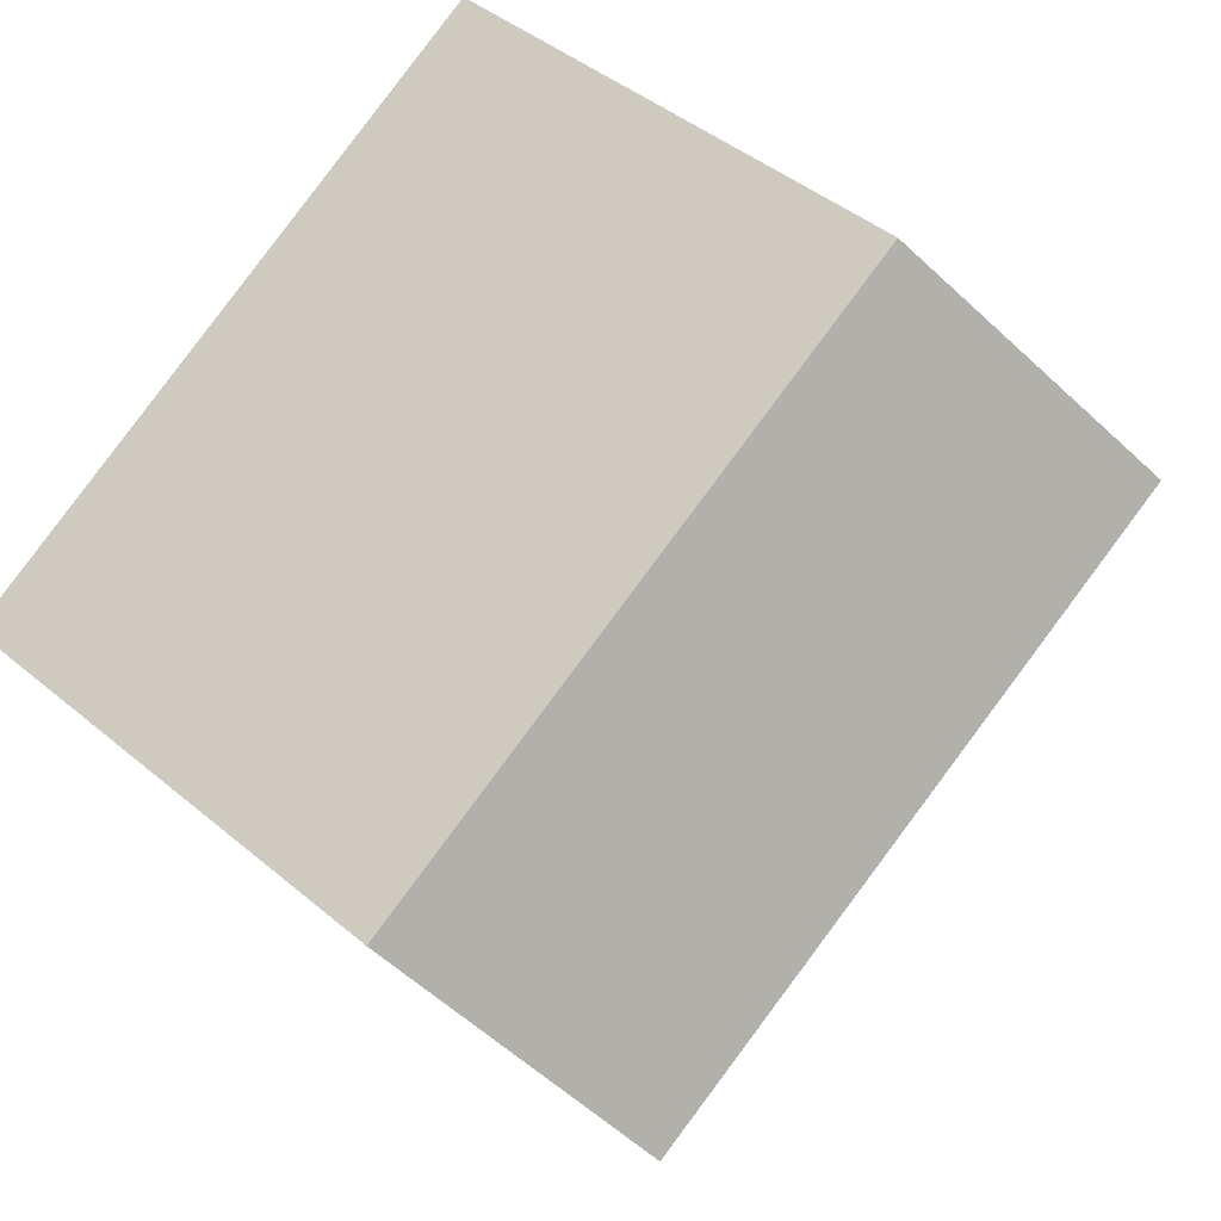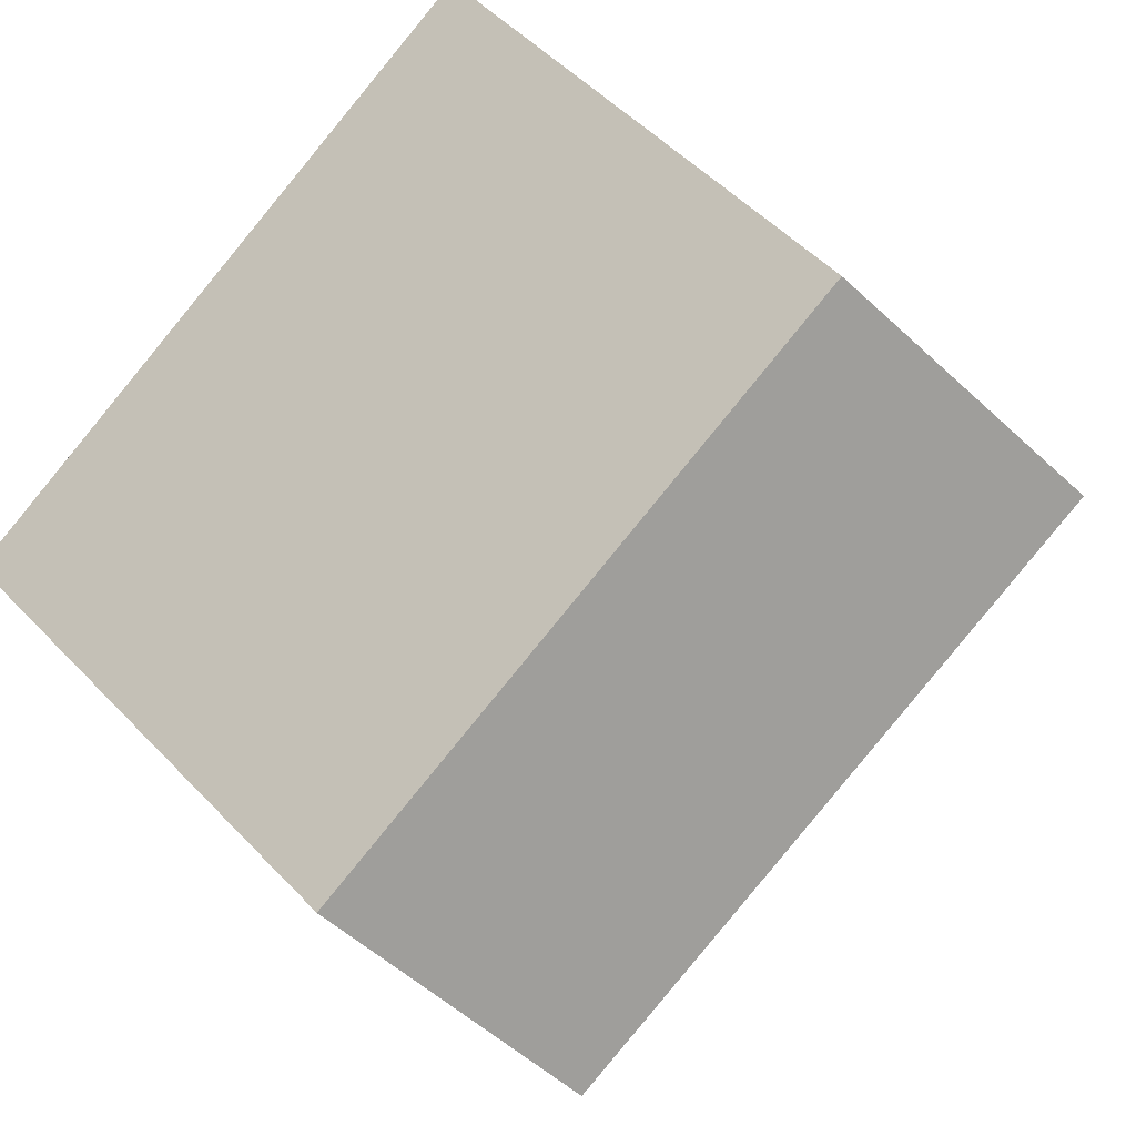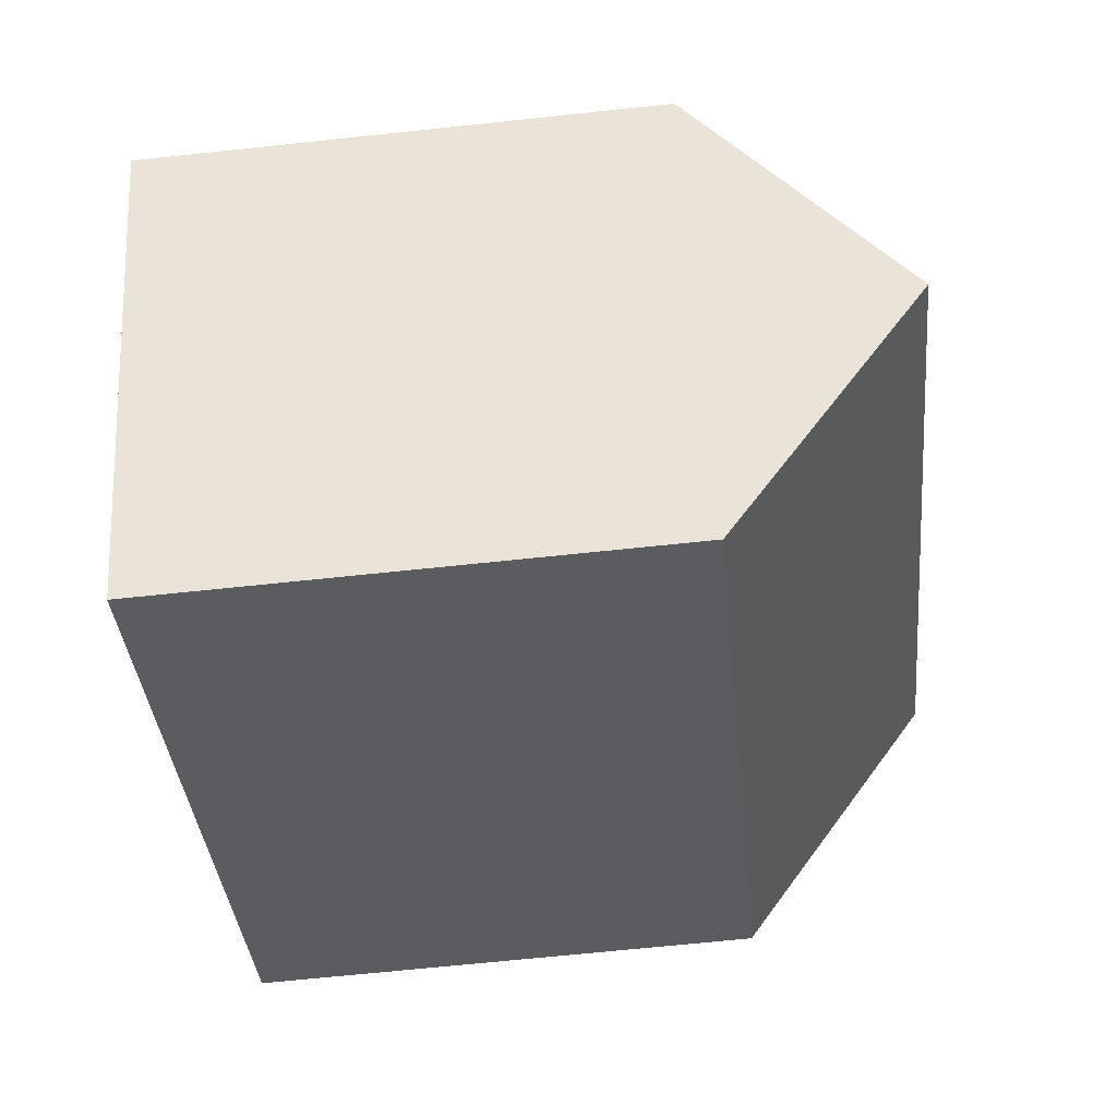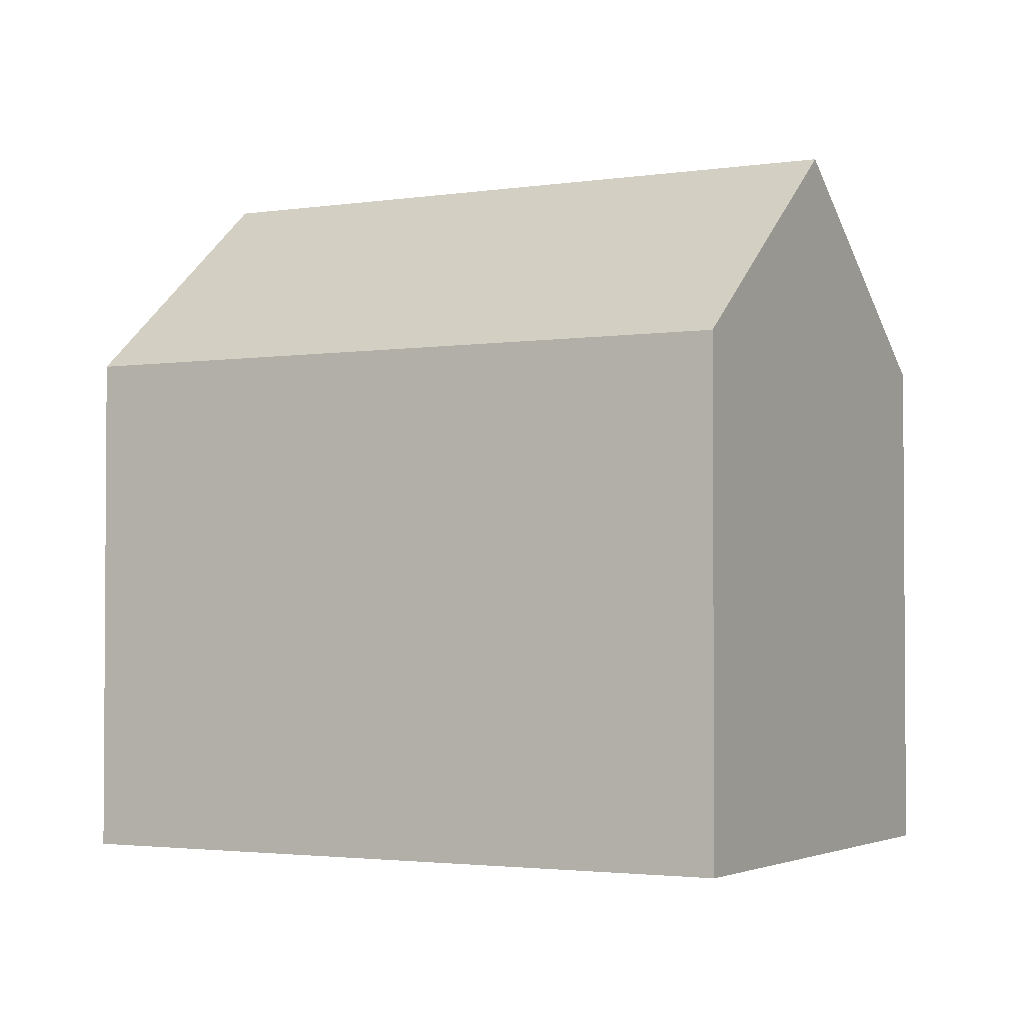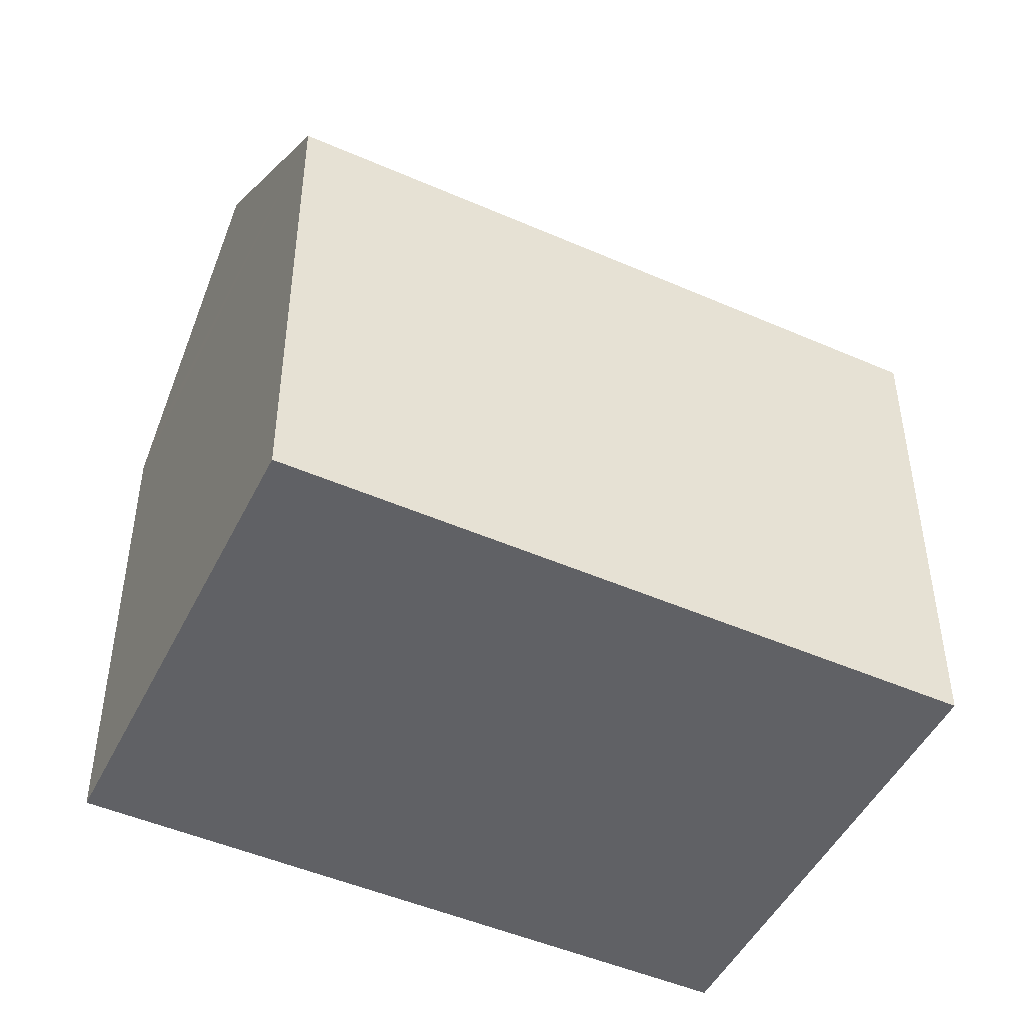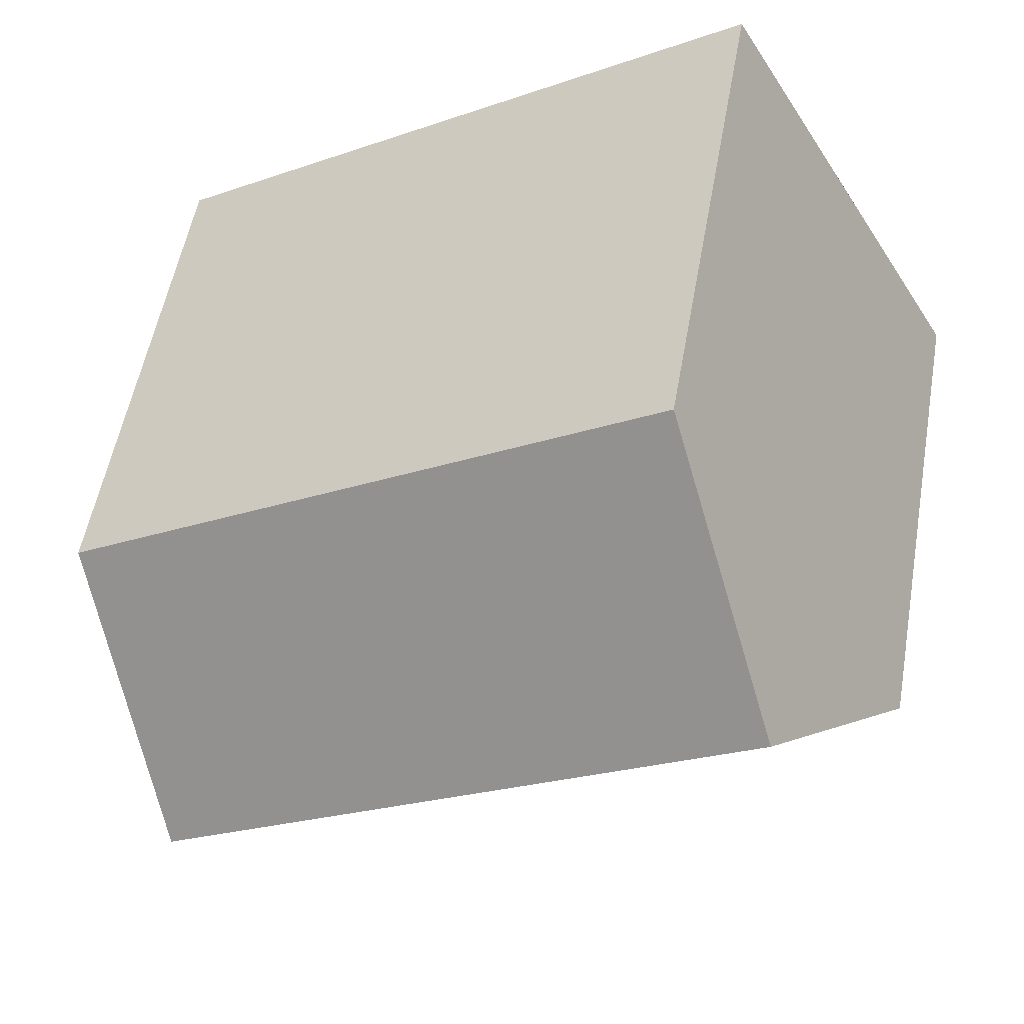
<metadata>
{"format":"obj","ext":"obj","renderer":"f3d","projection":"perspective","resolution":1024,"background":"white","views":[{"elev":43.9,"azim":134.5,"up":"+Z"},{"elev":52.2,"azim":138.0,"up":"+Z"},{"elev":-66.6,"azim":96.1,"up":"+Z"},{"elev":-2.4,"azim":60.0,"up":"+Y"},{"elev":-47.8,"azim":-174.9,"up":"+Y"},{"elev":53.6,"azim":-170.0,"up":"+Z"}]}
</metadata>
<code>
v  7.095 10.88 -4.323
v  15.68 15.19 -3.254
v  12.95 10.88 -7.89
v  2.741 15.19 4.63
v  5.584 10.88 -3.402
v  0 10.88 6.663e-16
v  18.11 11.35 0.875
v  18.41 10.88 1.382
v  5.483 10.88 9.26
v  5.187 11.34 8.761
v  5.235 11.27 8.842
v  0 0 0
v  5.483 -5.67e-16 9.26
v  2.741 -2.835e-16 4.63
v  5.187 -5.365e-16 8.761
v  5.235 -5.414e-16 8.842
v  18.41 -8.462e-17 1.382
v  18.11 -5.358e-17 0.875
v  12.95 4.831e-16 -7.89
v  15.68 1.993e-16 -3.254
v  7.095 2.647e-16 -4.323
v  5.584 2.083e-16 -3.402
g defaultobject
f 1 2 3
f 2 1 4
f 4 1 5
f 4 5 6
f 4 7 2
f 7 4 8
f 8 4 9
f 9 4 10
f 9 10 11
f 12 4 6
f 4 12 10
f 10 12 11
f 11 12 9
f 9 12 13
f 13 12 14
f 13 14 15
f 13 15 16
f 9 17 8
f 17 9 13
f 7 3 2
f 3 7 8
f 3 8 17
f 3 17 18
f 3 18 19
f 19 18 20
f 19 1 3
f 1 19 5
f 5 19 6
f 6 19 21
f 6 21 12
f 12 21 22
f 15 17 13
f 17 15 14
f 17 14 12
f 17 12 22
f 17 22 21
f 17 21 18
f 18 21 19
f 18 19 20

</code>
